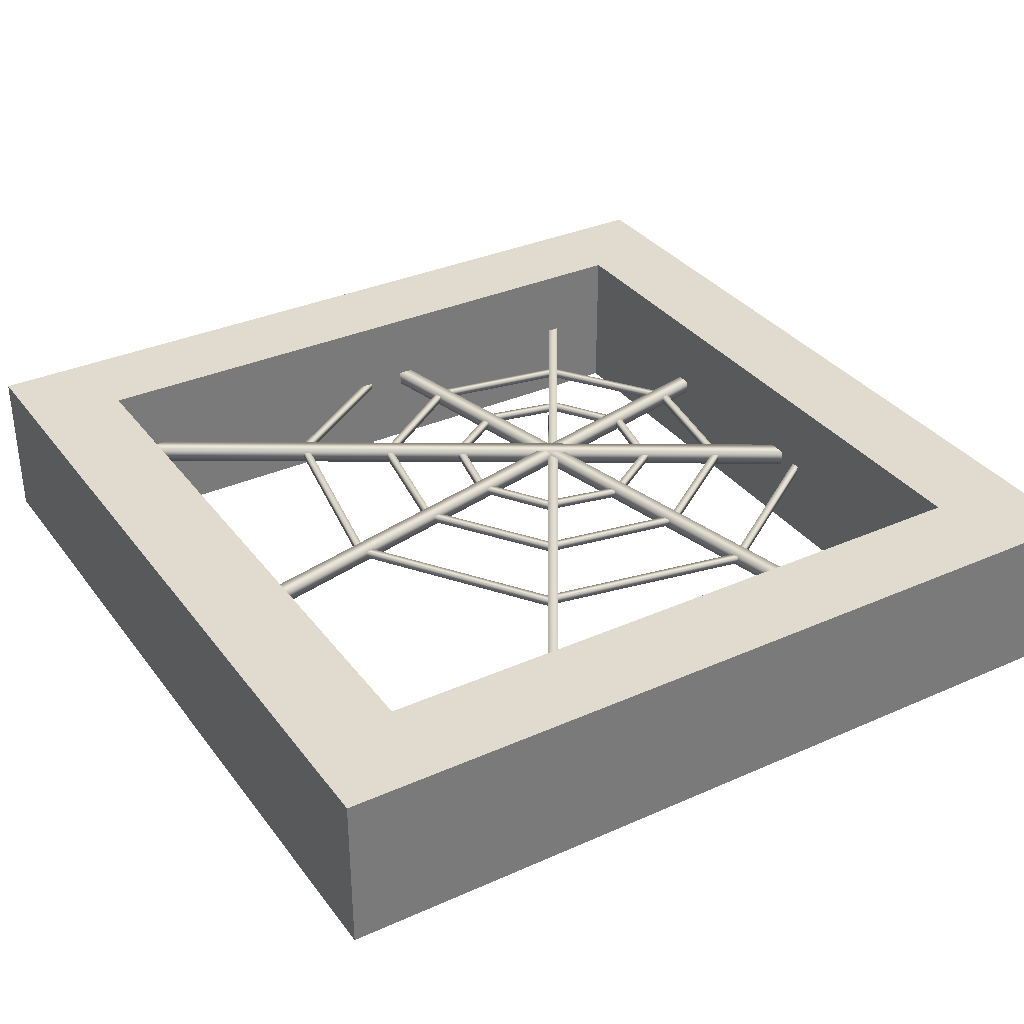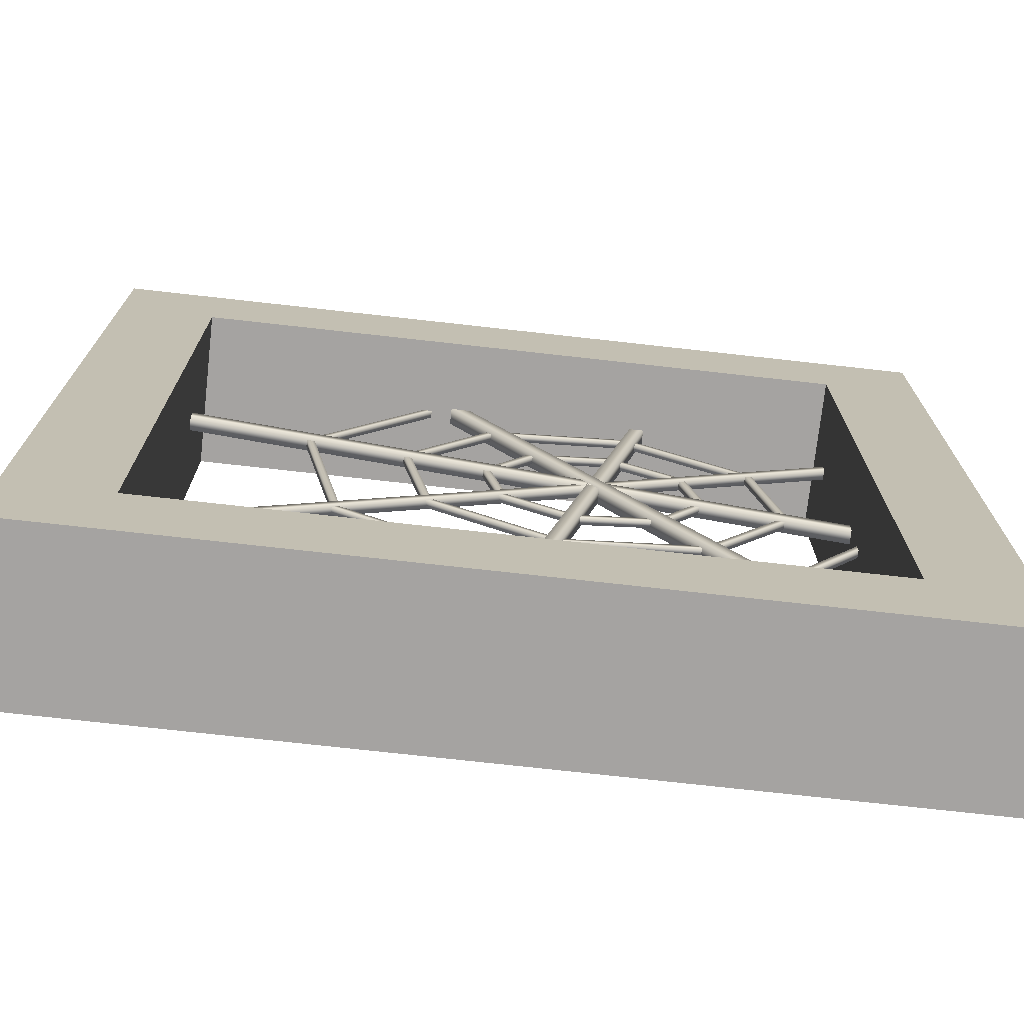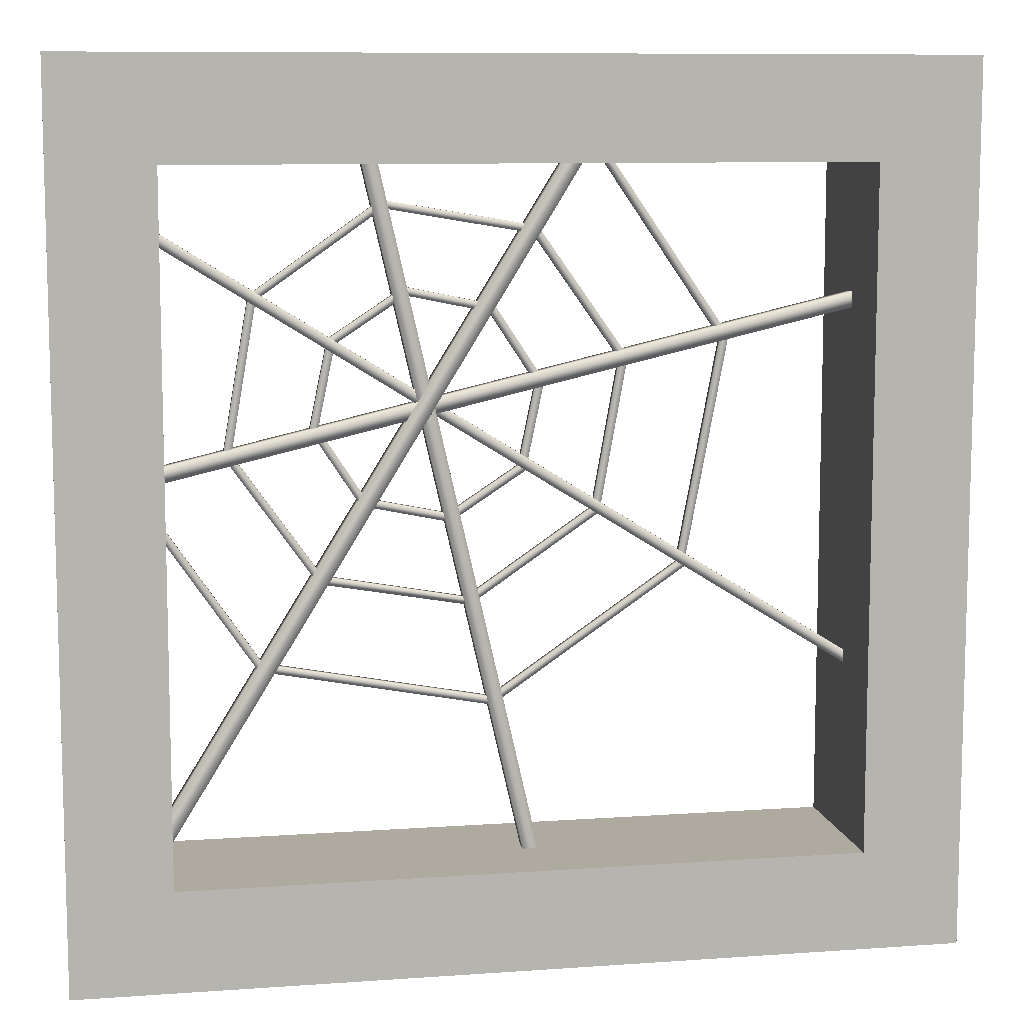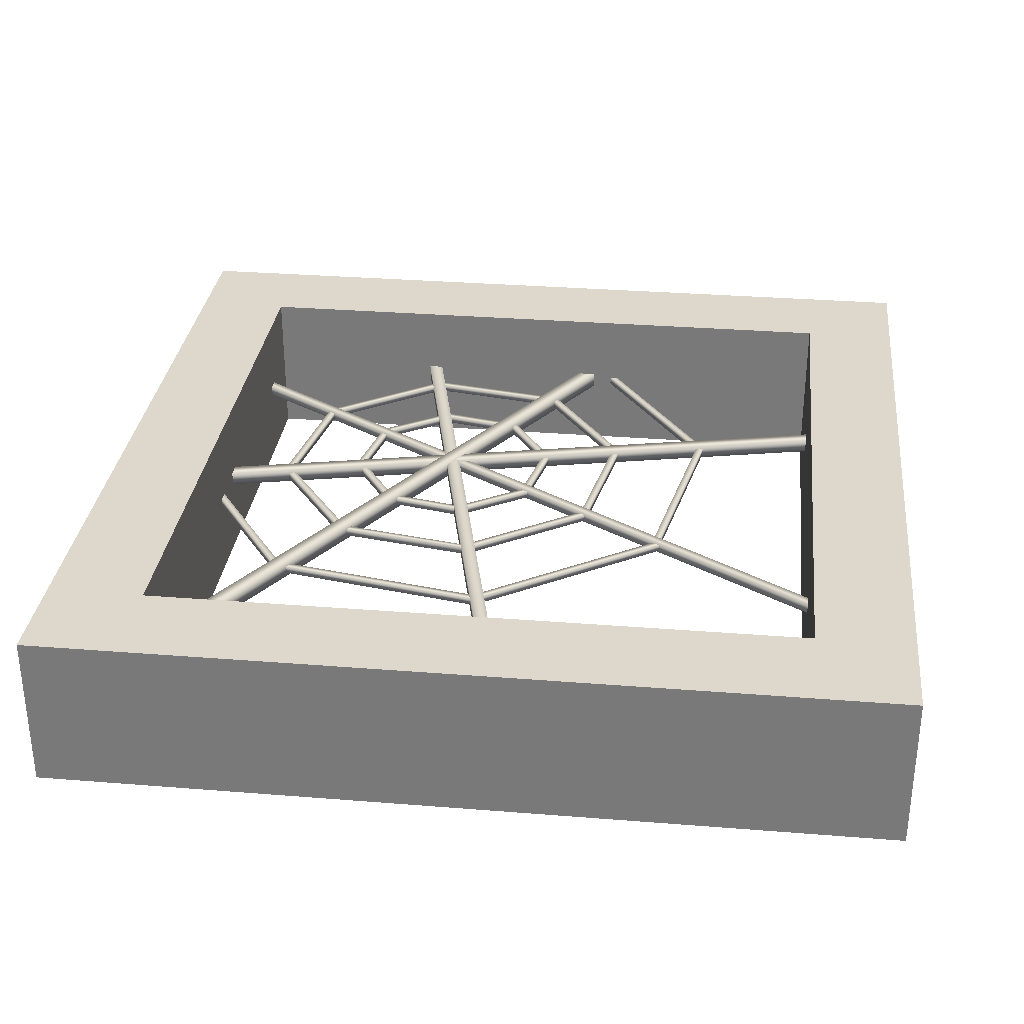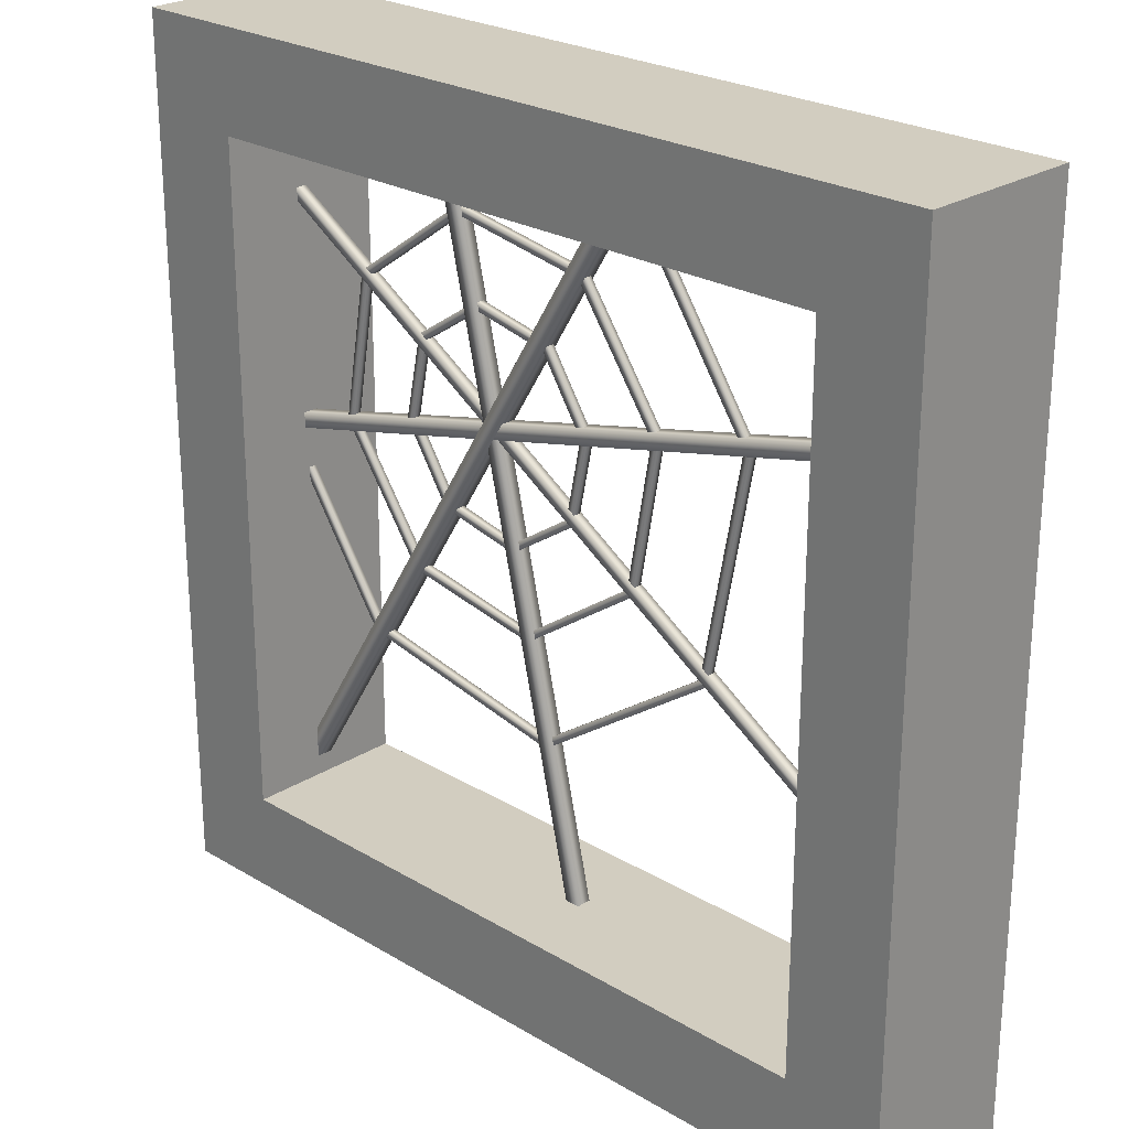
<metadata>
{"format":"obj","ext":"obj","renderer":"f3d","projection":"perspective","resolution":1024,"background":"white","views":[{"elev":33.7,"azim":58.8,"up":"+Z"},{"elev":-73.1,"azim":173.6,"up":"+Y"},{"elev":9.4,"azim":-10.6,"up":"+Y"},{"elev":31.3,"azim":6.5,"up":"+Z"},{"elev":24.6,"azim":44.3,"up":"+Y"}]}
</metadata>
<code>
g meger3d_Char_sundries_C2_5
v -0.4453 -0.4453 -0.08347
v 0.4453 -0.4453 -0.08347
v 0.344 -0.344 -0.08347
v -0.344 -0.344 -0.08347
v 0.344 0.344 -0.08347
v 0.4453 0.4453 -0.08347
v -0.344 0.344 -0.08347
v -0.4453 0.4453 -0.08347
v -0.4453 -0.4453 0.08347
v -0.344 -0.344 0.08347
v 0.344 -0.344 0.08347
v 0.4453 -0.4453 0.08347
v 0.344 0.344 0.08347
v 0.4453 0.4453 0.08347
v -0.344 0.344 0.08347
v -0.4453 0.4453 0.08347
v -0.4453 -0.4453 0.08347
v 0.4453 -0.4453 0.08347
v 0.4453 -0.4453 -0.08347
v -0.4453 -0.4453 -0.08347
v 0.344 -0.344 0.08347
v -0.344 -0.344 0.08347
v -0.344 -0.344 -0.08347
v 0.344 -0.344 -0.08347
v 0.4453 -0.4453 0.08347
v 0.4453 0.4453 0.08347
v 0.4453 0.4453 -0.08347
v 0.4453 -0.4453 -0.08347
v 0.344 0.344 0.08347
v 0.344 -0.344 0.08347
v 0.344 -0.344 -0.08347
v 0.344 0.344 -0.08347
v 0.4453 0.4453 0.08347
v -0.4453 0.4453 0.08347
v -0.4453 0.4453 -0.08347
v 0.4453 0.4453 -0.08347
v -0.344 0.344 0.08347
v 0.344 0.344 0.08347
v 0.344 0.344 -0.08347
v -0.344 0.344 -0.08347
v -0.4453 0.4453 0.08347
v -0.4453 -0.4453 0.08347
v -0.4453 -0.4453 -0.08347
v -0.4453 0.4453 -0.08347
v -0.344 -0.344 0.08347
v -0.344 0.344 0.08347
v -0.344 0.344 -0.08347
v -0.344 -0.344 -0.08347
v 0.01518 -0.3676 0.007622
v -0.1644 0.4176 0.007622
v -0.1496 0.4209 0.007622
v 0.03005 -0.3642 0.007622
v -0.1496 0.4209 -0.007622
v 0.03005 -0.3642 -0.007622
v 0.01518 -0.3676 -0.007622
v -0.1644 0.4176 -0.007622
v -0.1644 0.4176 -0.007622
v 0.01518 -0.3676 -0.007622
v 0.03005 -0.3642 -0.007622
v -0.1496 0.4209 -0.007622
v 0.374 -0.1844 0.005539
v -0.4043 0.3041 0.005539
v -0.3984 0.3135 0.005539
v 0.3799 -0.175 0.005539
v -0.3984 0.3135 -0.005539
v 0.3799 -0.175 -0.005539
v 0.374 -0.1844 -0.005539
v -0.4043 0.3041 -0.005539
v -0.4043 0.3041 -0.005539
v 0.374 -0.1844 -0.005539
v 0.3799 -0.175 -0.005539
v -0.3984 0.3135 -0.005539
v 0.3853 0.2078 0.007622
v -0.4074 0.02393 0.007622
v -0.4107 0.03879 0.007622
v 0.3819 0.2227 0.007622
v -0.4107 0.03879 -0.007622
v 0.3819 0.2227 -0.007622
v 0.3853 0.2078 -0.007622
v -0.4074 0.02393 -0.007622
v -0.4074 0.02393 -0.007622
v 0.3853 0.2078 -0.007622
v 0.3819 0.2227 -0.007622
v -0.4107 0.03879 -0.007622
v 0.103 0.3987 0.008577
v -0.3649 -0.3566 0.008577
v -0.3794 -0.3475 0.008577
v 0.08848 0.4078 0.008577
v -0.3794 -0.3475 -0.008577
v 0.08848 0.4078 -0.008577
v 0.103 0.3987 -0.008577
v -0.3649 -0.3566 -0.008577
v -0.3649 -0.3566 -0.008577
v 0.103 0.3987 -0.008577
v 0.08848 0.4078 -0.008577
v -0.3794 -0.3475 -0.008577
v -0.05997 -0.007917 0.003917
v -0.1425 0.009265 0.003917
v -0.1409 0.01693 0.003917
v -0.05838 -0.0002454 0.003917
v -0.1409 0.01693 -0.003917
v -0.05838 -0.0002454 -0.003917
v -0.05997 -0.007917 -0.003917
v -0.1425 0.009265 -0.003917
v -0.1425 0.009265 -0.003917
v -0.05997 -0.007917 -0.003917
v -0.05838 -0.0002454 -0.003917
v -0.1409 0.01693 -0.003917
v 0.01512 0.04332 0.003917
v -0.05535 -0.002859 0.003917
v -0.05965 0.003695 0.003917
v 0.01083 0.04987 0.003917
v -0.05965 0.003695 -0.003917
v 0.01083 0.04987 -0.003917
v 0.01512 0.04332 -0.003917
v -0.05535 -0.002859 -0.003917
v -0.05535 -0.002859 -0.003917
v 0.01512 0.04332 -0.003917
v 0.01083 0.04987 -0.003917
v -0.05965 0.003695 -0.003917
v 0.03199 0.1326 0.003917
v 0.01481 0.05016 0.003917
v 0.007143 0.05176 0.003917
v 0.02432 0.1342 0.003917
v 0.007143 0.05176 -0.003917
v 0.02432 0.1342 -0.003917
v 0.03199 0.1326 -0.003917
v 0.01481 0.05016 -0.003917
v 0.01481 0.05016 -0.003917
v 0.03199 0.1326 -0.003917
v 0.02432 0.1342 -0.003917
v 0.007143 0.05176 -0.003917
v -0.01924 0.2077 0.003917
v 0.02694 0.1373 0.003917
v 0.02038 0.133 0.003917
v -0.0258 0.2035 0.003917
v 0.02038 0.133 -0.003917
v -0.0258 0.2035 -0.003917
v -0.01924 0.2077 -0.003917
v 0.02694 0.1373 -0.003917
v 0.02694 0.1373 -0.003917
v -0.01924 0.2077 -0.003917
v -0.0258 0.2035 -0.003917
v 0.02038 0.133 -0.003917
v -0.1086 0.2246 0.003917
v -0.02609 0.2074 0.003917
v -0.02768 0.1998 0.003917
v -0.1102 0.2169 0.003917
v -0.02768 0.1998 -0.003917
v -0.1102 0.2169 -0.003917
v -0.1086 0.2246 -0.003917
v -0.02609 0.2074 -0.003917
v -0.02609 0.2074 -0.003917
v -0.1086 0.2246 -0.003917
v -0.1102 0.2169 -0.003917
v -0.02768 0.1998 -0.003917
v -0.1837 0.1734 0.003917
v -0.1132 0.2196 0.003917
v -0.1089 0.213 0.003917
v -0.1794 0.1668 0.003917
v -0.1089 0.213 -0.003917
v -0.1794 0.1668 -0.003917
v -0.1837 0.1734 -0.003917
v -0.1132 0.2196 -0.003917
v -0.1132 0.2196 -0.003917
v -0.1837 0.1734 -0.003917
v -0.1794 0.1668 -0.003917
v -0.1089 0.213 -0.003917
v -0.2005 0.08405 0.003917
v -0.1834 0.1665 0.003917
v -0.1757 0.1649 0.003917
v -0.1929 0.08245 0.003917
v -0.1757 0.1649 -0.003917
v -0.1929 0.08245 -0.003917
v -0.2005 0.08405 -0.003917
v -0.1834 0.1665 -0.003917
v -0.1834 0.1665 -0.003917
v -0.2005 0.08405 -0.003917
v -0.1929 0.08245 -0.003917
v -0.1757 0.1649 -0.003917
v -0.1493 0.008955 0.003917
v -0.1955 0.07943 0.003917
v -0.1889 0.08372 0.003917
v -0.1427 0.01325 0.003917
v -0.1889 0.08372 -0.003917
v -0.1427 0.01325 -0.003917
v -0.1493 0.008955 -0.003917
v -0.1955 0.07943 -0.003917
v -0.1955 0.07943 -0.003917
v -0.1493 0.008955 -0.003917
v -0.1427 0.01325 -0.003917
v -0.1889 0.08372 -0.003917
v -0.04052 -0.09186 0.003917
v -0.1843 -0.06672 0.003917
v -0.1827 -0.05905 0.003917
v -0.04237 -0.08445 0.003917
v -0.1827 -0.05905 -0.003917
v -0.04237 -0.08445 -0.003917
v -0.04052 -0.09186 -0.003917
v -0.1843 -0.06672 -0.003917
v -0.1843 -0.06672 -0.003917
v -0.04052 -0.09186 -0.003917
v -0.04237 -0.08445 -0.003917
v -0.1827 -0.05905 -0.003917
v 0.08936 -0.0007851 0.003917
v -0.0365 -0.08671 0.003917
v -0.0408 -0.08015 0.003917
v 0.08506 0.005769 0.003917
v -0.0408 -0.08015 -0.003917
v 0.08506 0.005769 -0.003917
v 0.08936 -0.0007851 -0.003917
v -0.0365 -0.08671 -0.003917
v -0.0365 -0.08671 -0.003917
v 0.08936 -0.0007851 -0.003917
v 0.08506 0.005769 -0.003917
v -0.0408 -0.08015 -0.003917
v 0.1157 0.154 0.003917
v 0.08841 0.001616 0.003917
v 0.08074 0.003214 0.003917
v 0.108 0.1556 0.003917
v 0.08074 0.003214 -0.003917
v 0.108 0.1556 -0.003917
v 0.1157 0.154 -0.003917
v 0.08841 0.001616 -0.003917
v 0.08841 0.001616 -0.003917
v 0.1157 0.154 -0.003917
v 0.108 0.1556 -0.003917
v 0.08074 0.003214 -0.003917
v 0.02486 0.282 0.003917
v 0.1138 0.1555 0.003917
v 0.1073 0.1512 0.003917
v 0.01831 0.2777 0.003917
v 0.1073 0.1512 -0.003917
v 0.01831 0.2777 -0.003917
v 0.02486 0.282 -0.003917
v 0.1138 0.1555 -0.003917
v 0.1138 0.1555 -0.003917
v 0.02486 0.282 -0.003917
v 0.01831 0.2777 -0.003917
v 0.1073 0.1512 -0.003917
v -0.1299 0.3083 0.003917
v 0.01576 0.2834 0.003917
v 0.01416 0.2758 0.003917
v -0.1315 0.3006 0.003917
v 0.01416 0.2758 -0.003917
v -0.1315 0.3006 -0.003917
v -0.1299 0.3083 -0.003917
v 0.01576 0.2834 -0.003917
v 0.01576 0.2834 -0.003917
v -0.1299 0.3083 -0.003917
v -0.1315 0.3006 -0.003917
v 0.01416 0.2758 -0.003917
v -0.2579 0.2175 0.003917
v -0.1328 0.305 0.003917
v -0.1285 0.2985 0.003917
v -0.2536 0.2109 0.003917
v -0.1285 0.2985 -0.003917
v -0.2536 0.2109 -0.003917
v -0.2579 0.2175 -0.003917
v -0.1328 0.305 -0.003917
v -0.1328 0.305 -0.003917
v -0.2579 0.2175 -0.003917
v -0.2536 0.2109 -0.003917
v -0.1285 0.2985 -0.003917
v -0.2842 0.06275 0.003917
v -0.2574 0.2172 0.003917
v -0.2498 0.2156 0.003917
v -0.2765 0.06115 0.003917
v -0.2498 0.2156 -0.003917
v -0.2765 0.06115 -0.003917
v -0.2842 0.06275 -0.003917
v -0.2574 0.2172 -0.003917
v -0.2574 0.2172 -0.003917
v -0.2842 0.06275 -0.003917
v -0.2765 0.06115 -0.003917
v -0.2498 0.2156 -0.003917
v -0.1934 -0.06528 0.003917
v -0.2788 0.05528 0.003917
v -0.2722 0.05958 0.003917
v -0.1869 -0.06099 0.003917
v -0.2722 0.05958 -0.003917
v -0.1869 -0.06099 -0.003917
v -0.1934 -0.06528 -0.003917
v -0.2788 0.05528 -0.003917
v -0.2788 0.05528 -0.003917
v -0.1934 -0.06528 -0.003917
v -0.1869 -0.06099 -0.003917
v -0.2722 0.05958 -0.003917
v -0.01715 -0.1946 0.003917
v -0.2444 -0.152 0.003917
v -0.2421 -0.1445 0.003917
v -0.01486 -0.1871 0.003917
v -0.2421 -0.1445 -0.003917
v -0.01486 -0.1871 -0.003917
v -0.01715 -0.1946 -0.003917
v -0.2444 -0.152 -0.003917
v -0.2444 -0.152 -0.003917
v -0.01715 -0.1946 -0.003917
v -0.01486 -0.1871 -0.003917
v -0.2421 -0.1445 -0.003917
v 0.1774 -0.05843 0.003917
v -0.01341 -0.189 0.003917
v -0.01709 -0.1821 0.003917
v 0.1737 -0.05151 0.003917
v -0.01709 -0.1821 -0.003917
v 0.1737 -0.05151 -0.003917
v 0.1774 -0.05843 -0.003917
v -0.01341 -0.189 -0.003917
v -0.01341 -0.189 -0.003917
v 0.1774 -0.05843 -0.003917
v 0.1737 -0.05151 -0.003917
v -0.01709 -0.1821 -0.003917
v 0.2187 0.1755 0.003917
v 0.1761 -0.05181 0.003917
v 0.1686 -0.04952 0.003917
v 0.2112 0.1778 0.003917
v 0.1686 -0.04952 -0.003917
v 0.2112 0.1778 -0.003917
v 0.2187 0.1755 -0.003917
v 0.1761 -0.05181 -0.003917
v 0.1761 -0.05181 -0.003917
v 0.2187 0.1755 -0.003917
v 0.2112 0.1778 -0.003917
v 0.1686 -0.04952 -0.003917
v 0.0825 0.37 0.003917
v 0.2131 0.1792 0.003917
v 0.2062 0.1755 0.003917
v 0.07559 0.3664 0.003917
v 0.2062 0.1755 -0.003917
v 0.07559 0.3664 -0.003917
v 0.0825 0.37 -0.003917
v 0.2131 0.1792 -0.003917
v 0.2131 0.1792 -0.003917
v 0.0825 0.37 -0.003917
v 0.07559 0.3664 -0.003917
v 0.2062 0.1755 -0.003917
v -0.251 -0.1533 0.003917
v -0.3816 0.03749 0.003917
v -0.3747 0.04117 0.003917
v -0.2441 -0.1497 0.003917
v -0.3747 0.04117 -0.003917
v -0.2441 -0.1497 -0.003917
v -0.251 -0.1533 -0.003917
v -0.3816 0.03749 -0.003917
v -0.3816 0.03749 -0.003917
v -0.251 -0.1533 -0.003917
v -0.2441 -0.1497 -0.003917
v -0.3747 0.04117 -0.003917
g meger3d_Char_sundries_C2_5_0
f 3 2 1
f 4 3 1
f 3 5 2
f 5 6 2
f 5 7 6
f 7 8 6
f 4 1 8
f 7 4 8
f 11 10 9
f 12 11 9
f 13 11 12
f 14 13 12
f 15 13 14
f 16 15 14
f 10 15 16
f 9 10 16
f 19 18 17
f 20 19 17
f 23 22 21
f 24 23 21
f 27 26 25
f 28 27 25
f 31 30 29
f 32 31 29
f 35 34 33
f 36 35 33
f 39 38 37
f 40 39 37
f 43 42 41
f 44 43 41
f 47 46 45
f 48 47 45
f 51 50 49
f 52 51 49
f 53 51 52
f 54 53 52
f 49 50 55
f 50 56 55
f 59 58 57
f 60 59 57
f 63 62 61
f 64 63 61
f 65 63 64
f 66 65 64
f 61 62 67
f 62 68 67
f 71 70 69
f 72 71 69
f 75 74 73
f 76 75 73
f 77 75 76
f 78 77 76
f 73 74 79
f 74 80 79
f 83 82 81
f 84 83 81
f 87 86 85
f 88 87 85
f 89 87 88
f 90 89 88
f 85 86 91
f 86 92 91
f 95 94 93
f 96 95 93
f 99 98 97
f 100 99 97
f 101 99 100
f 102 101 100
f 97 98 103
f 98 104 103
f 107 106 105
f 108 107 105
f 111 110 109
f 112 111 109
f 113 111 112
f 114 113 112
f 109 110 115
f 110 116 115
f 119 118 117
f 120 119 117
f 123 122 121
f 124 123 121
f 125 123 124
f 126 125 124
f 121 122 127
f 122 128 127
f 131 130 129
f 132 131 129
f 135 134 133
f 136 135 133
f 137 135 136
f 138 137 136
f 133 134 139
f 134 140 139
f 143 142 141
f 144 143 141
f 147 146 145
f 148 147 145
f 149 147 148
f 150 149 148
f 145 146 151
f 146 152 151
f 155 154 153
f 156 155 153
f 159 158 157
f 160 159 157
f 161 159 160
f 162 161 160
f 157 158 163
f 158 164 163
f 167 166 165
f 168 167 165
f 171 170 169
f 172 171 169
f 173 171 172
f 174 173 172
f 169 170 175
f 170 176 175
f 179 178 177
f 180 179 177
f 183 182 181
f 184 183 181
f 185 183 184
f 186 185 184
f 181 182 187
f 182 188 187
f 191 190 189
f 192 191 189
f 195 194 193
f 196 195 193
f 197 195 196
f 198 197 196
f 193 194 199
f 194 200 199
f 203 202 201
f 204 203 201
f 207 206 205
f 208 207 205
f 209 207 208
f 210 209 208
f 205 206 211
f 206 212 211
f 215 214 213
f 216 215 213
f 219 218 217
f 220 219 217
f 221 219 220
f 222 221 220
f 217 218 223
f 218 224 223
f 227 226 225
f 228 227 225
f 231 230 229
f 232 231 229
f 233 231 232
f 234 233 232
f 229 230 235
f 230 236 235
f 239 238 237
f 240 239 237
f 243 242 241
f 244 243 241
f 245 243 244
f 246 245 244
f 241 242 247
f 242 248 247
f 251 250 249
f 252 251 249
f 255 254 253
f 256 255 253
f 257 255 256
f 258 257 256
f 253 254 259
f 254 260 259
f 263 262 261
f 264 263 261
f 267 266 265
f 268 267 265
f 269 267 268
f 270 269 268
f 265 266 271
f 266 272 271
f 275 274 273
f 276 275 273
f 279 278 277
f 280 279 277
f 281 279 280
f 282 281 280
f 277 278 283
f 278 284 283
f 287 286 285
f 288 287 285
f 291 290 289
f 292 291 289
f 293 291 292
f 294 293 292
f 289 290 295
f 290 296 295
f 299 298 297
f 300 299 297
f 303 302 301
f 304 303 301
f 305 303 304
f 306 305 304
f 301 302 307
f 302 308 307
f 311 310 309
f 312 311 309
f 315 314 313
f 316 315 313
f 317 315 316
f 318 317 316
f 313 314 319
f 314 320 319
f 323 322 321
f 324 323 321
f 327 326 325
f 328 327 325
f 329 327 328
f 330 329 328
f 325 326 331
f 326 332 331
f 335 334 333
f 336 335 333
f 339 338 337
f 340 339 337
f 341 339 340
f 342 341 340
f 337 338 343
f 338 344 343
f 347 346 345
f 348 347 345

</code>
